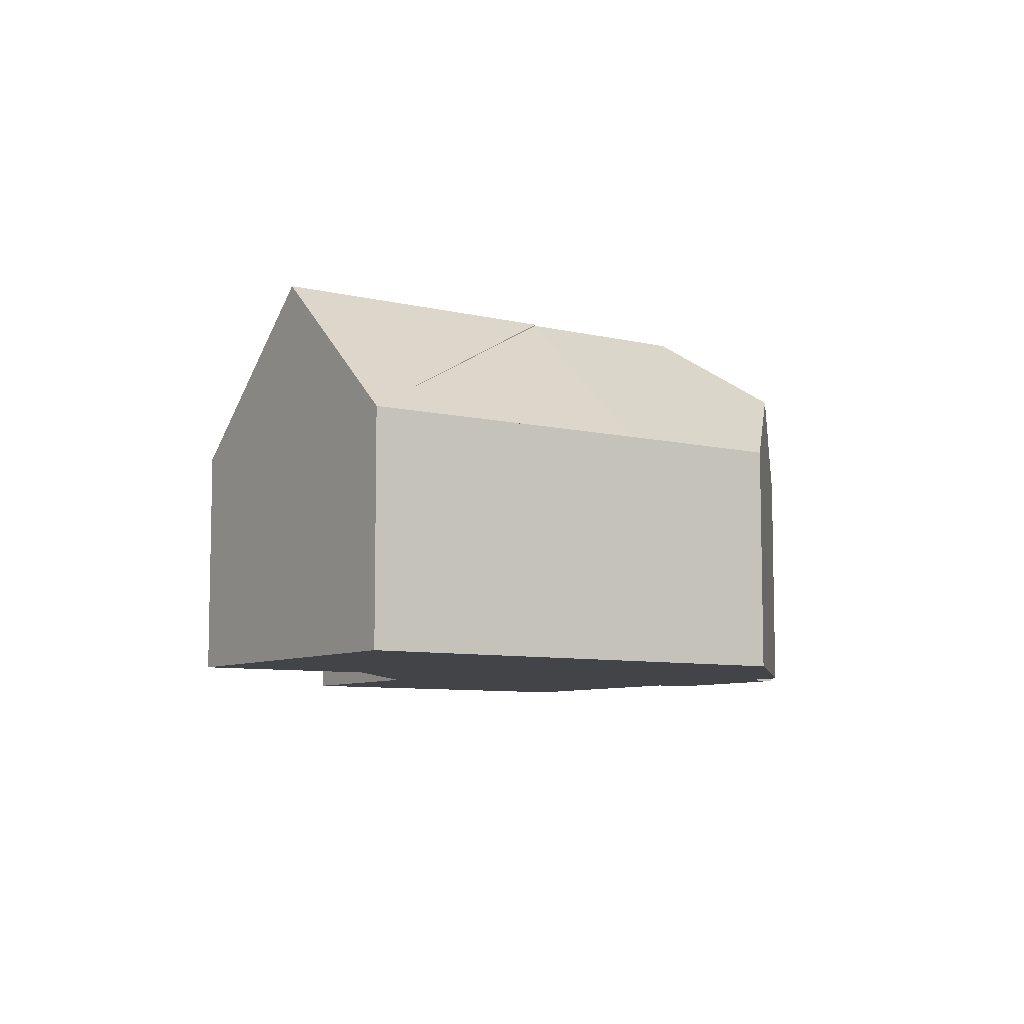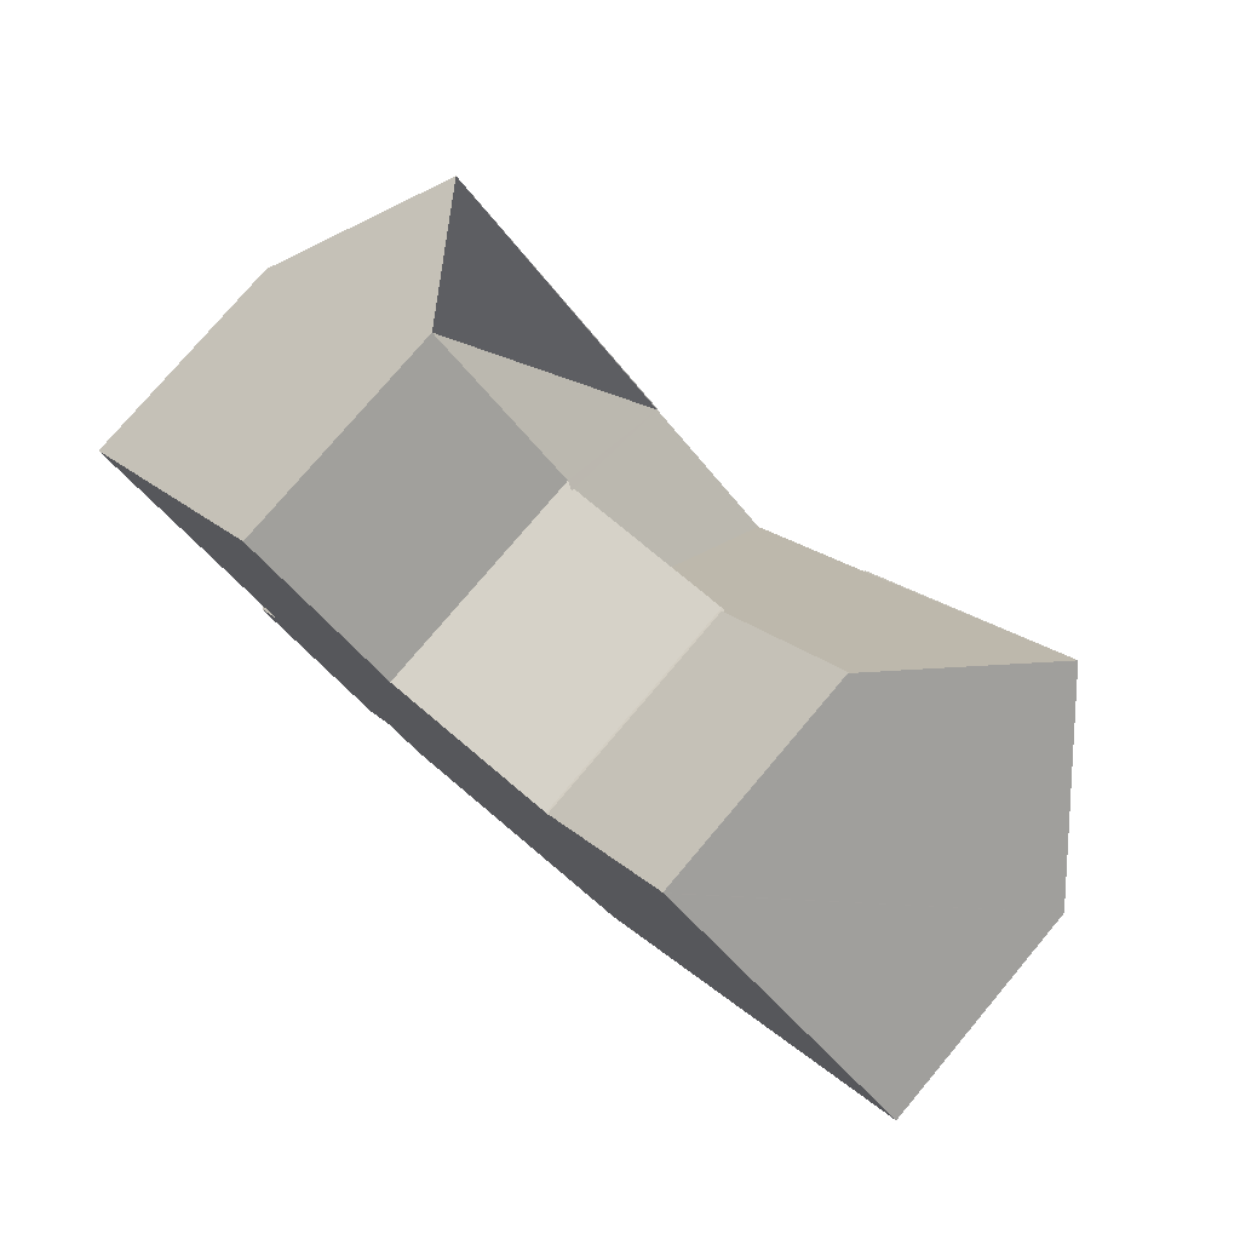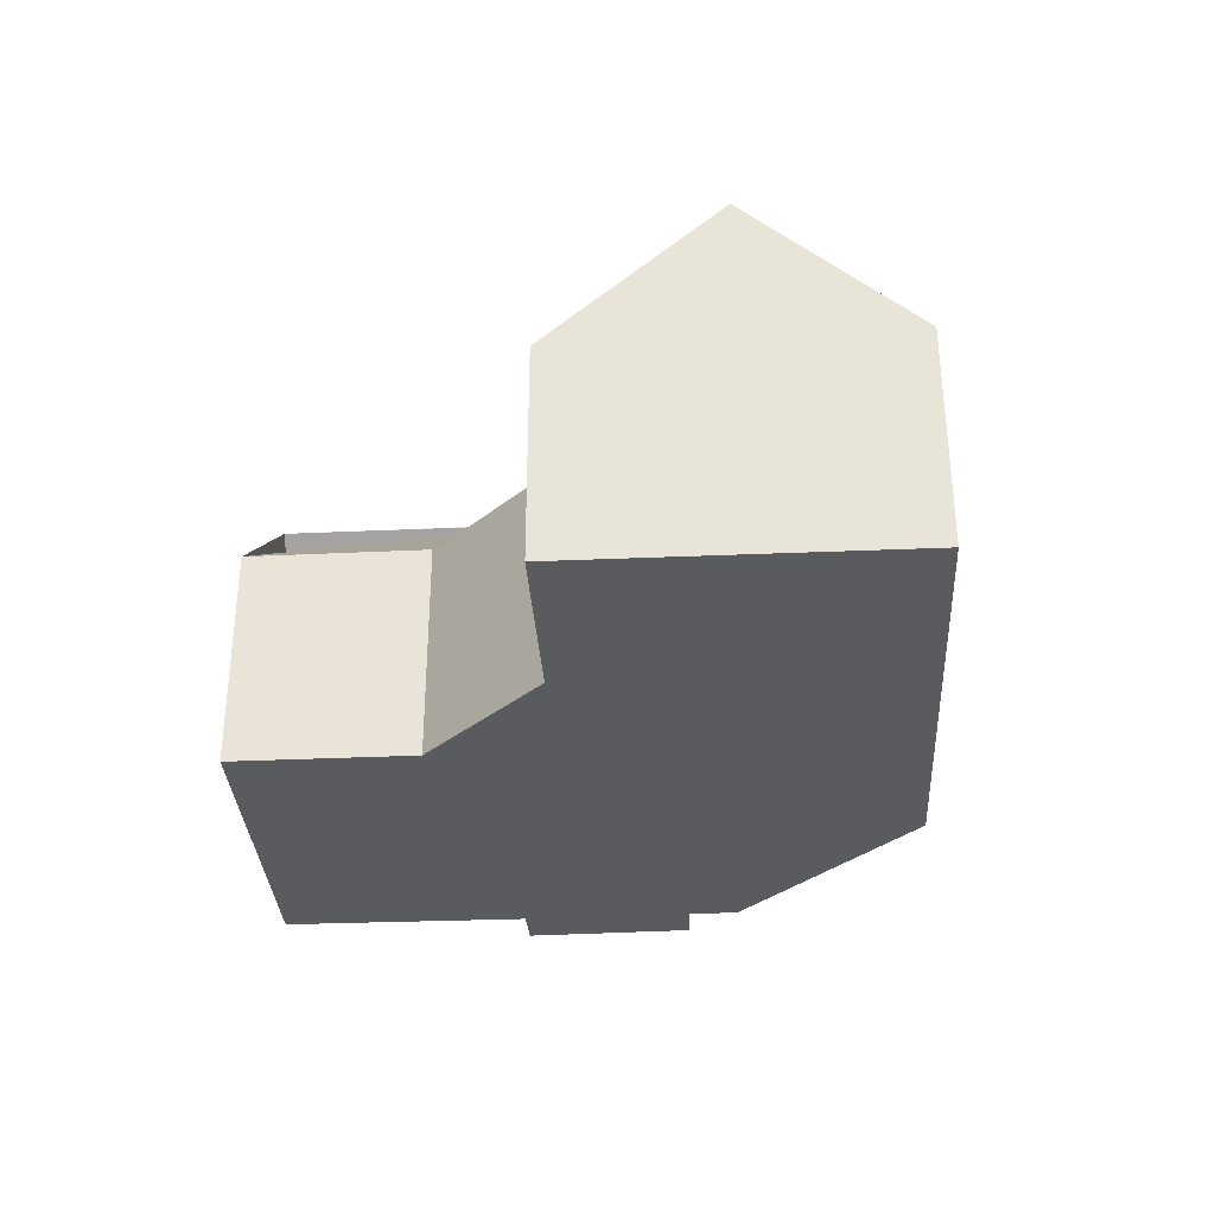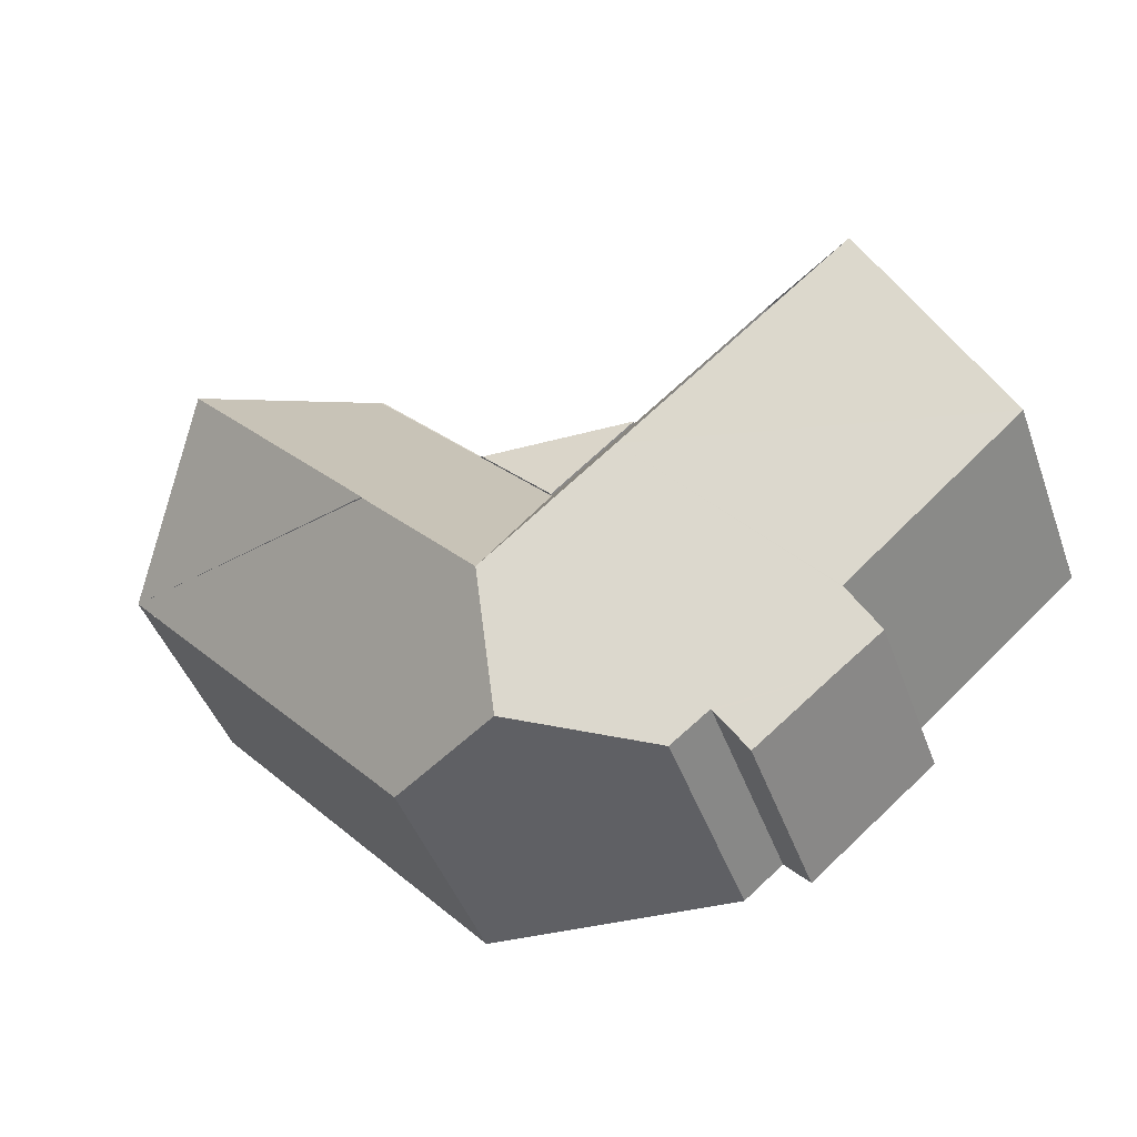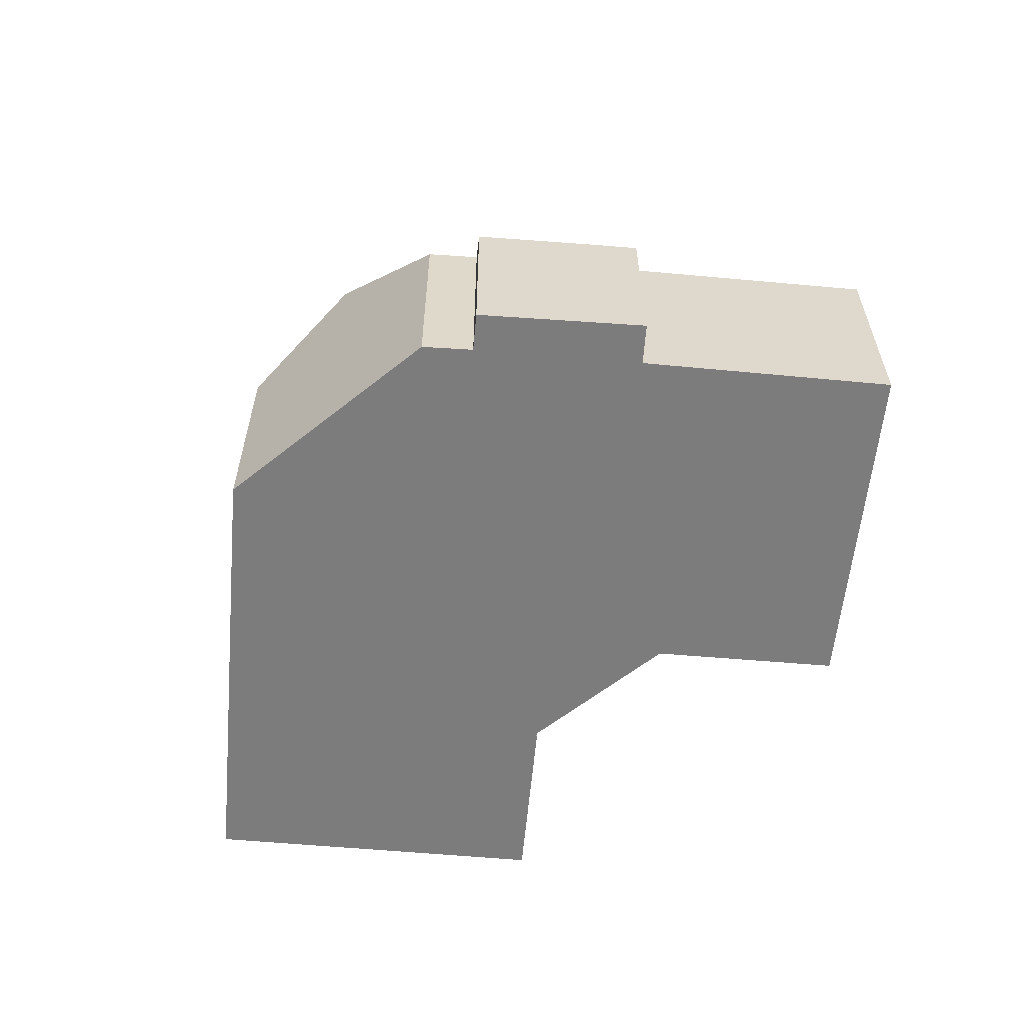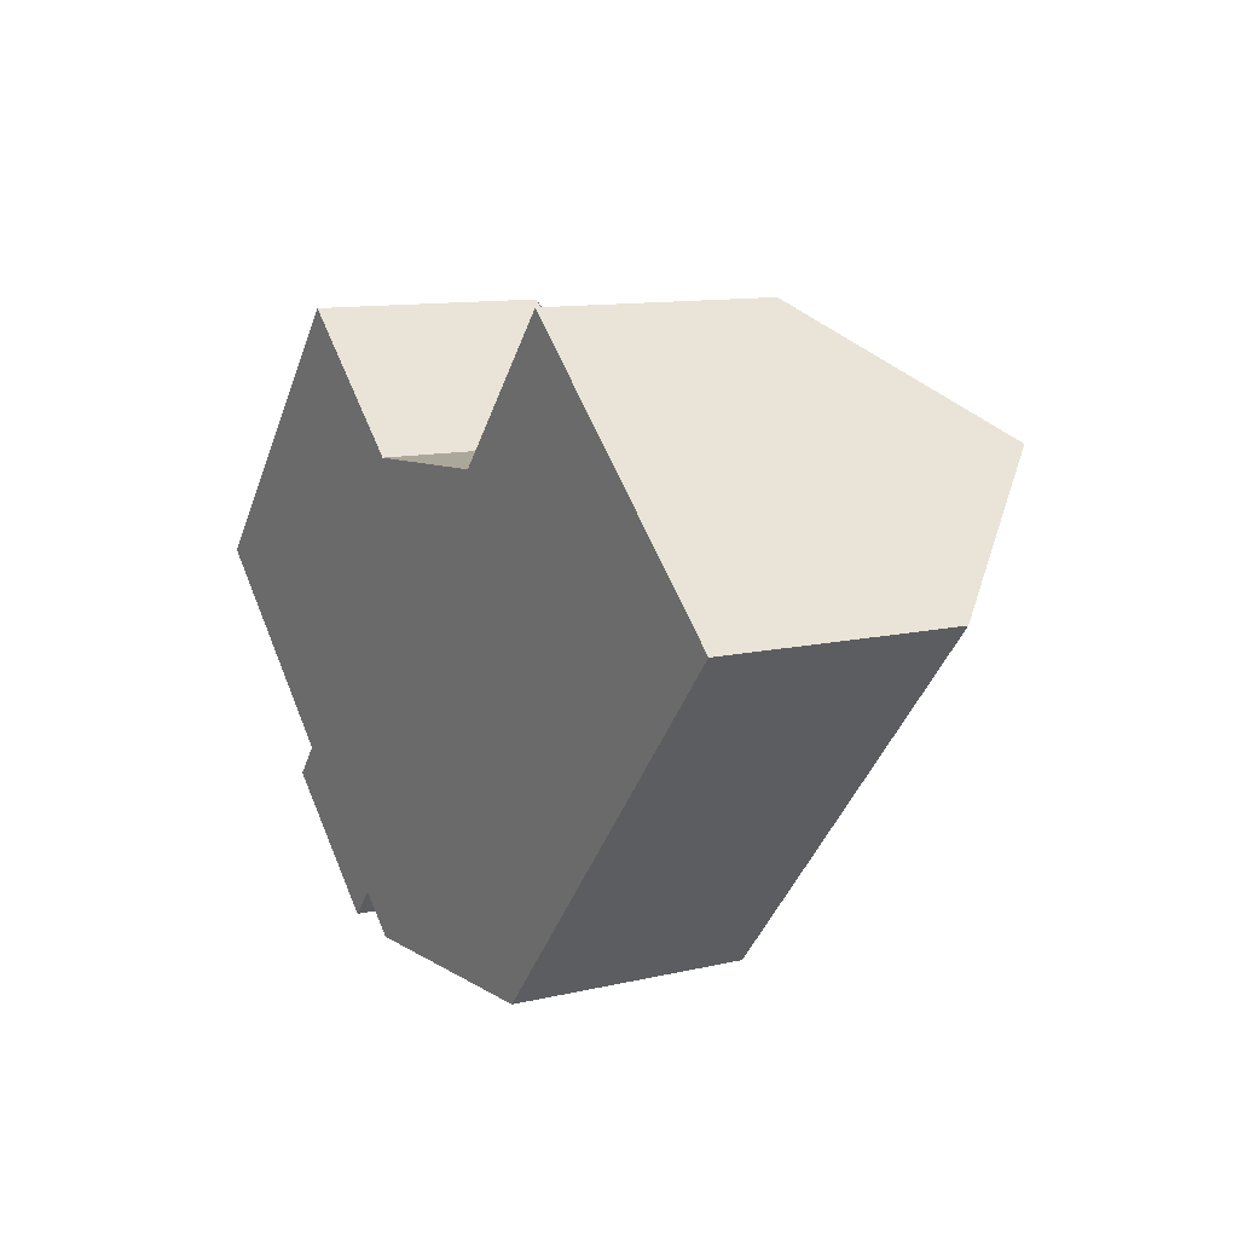
<metadata>
{"format":"obj","ext":"obj","renderer":"f3d","projection":"perspective","resolution":1024,"background":"white","views":[{"elev":-7.7,"azim":96.6,"up":"+Y"},{"elev":78.2,"azim":40.3,"up":"+Z"},{"elev":-33.1,"azim":44.5,"up":"+Y"},{"elev":-46.6,"azim":-160.2,"up":"+Z"},{"elev":-58.8,"azim":-144.2,"up":"+Y"},{"elev":11.5,"azim":60.6,"up":"+Z"}]}
</metadata>
<code>
v  12.18 5.89 1.64
v  14.12 5.89 3.901
v  14.2 5.89 3.962
v  9.863 5.89 3.635
v  9.863 -2.226e-16 3.635
v  14.12 -2.389e-16 3.901
v  14.2 -2.426e-16 3.962
v  12.18 -1.004e-16 1.64
v  9.647 5.949 3.622
v  9.111 9.778 -1.876
v  5.966 5.943 6.807
v  9.863 5.82 3.635
v  12.18 5.82 1.64
v  12.54 9.778 -4.836
v  14.2 5.82 3.962
v  15.61 9.778 -1.321
v  17.34 5.82 7.563
v  20.75 9.81 4.581
v  17.32 5.82 7.582
v  14.17 5.82 3.96
v  15.61 9.81 -1.321
v  24.09 5.908 1.666
v  15.99 5.922 -7.619
v  12.71 7.953 -7.834
v  18.96 5.922 -4.215
v  19.66 5.908 -3.417
v  23.45 5.908 0.935
v  9.283 5.915 -8.059
v  8.251 5.887 -7.212
v  5.4 5.002 -6.135
v  8.211 5.835 -7.259
v  7.595 5.04 -7.969
v  4.872 5.82 -4.378
v  5.4 4.979 -6.135
v  4.229 4.958 -5.157
v  4.911 5.873 -4.33
v  0 5.932 3.632e-16
v  2.987 9.8 3.408
v  9.111 9.8 -1.876
v  0 0 0
v  2.987 -2.087e-16 3.408
v  5.966 -4.168e-16 6.807
v  14.17 -2.425e-16 3.96
v  17.32 -4.643e-16 7.582
v  4.911 2.651e-16 -4.33
v  4.229 3.158e-16 -5.157
v  4.872 2.681e-16 -4.378
v  9.647 -2.218e-16 3.622
v  17.34 -4.631e-16 7.563
v  20.75 -2.805e-16 4.581
v  24.09 -1.02e-16 1.666
v  15.99 4.665e-16 -7.619
v  9.283 4.935e-16 -8.059
v  12.71 4.797e-16 -7.834
v  23.45 -5.725e-17 0.935
v  19.66 2.092e-16 -3.417
v  18.96 2.581e-16 -4.215
v  8.251 4.416e-16 -7.212
v  7.595 4.88e-16 -7.969
v  8.211 4.445e-16 -7.259
v  5.4 3.757e-16 -6.135
g defaultobject
f 1 2 3
f 2 1 4
f 5 2 4
f 2 5 6
f 6 3 2
f 3 6 7
f 7 1 3
f 1 7 8
f 8 4 1
f 4 8 5
f 8 6 5
f 6 8 7
f 9 10 11
f 10 9 12
f 10 12 13
f 10 13 14
f 15 14 13
f 14 15 16
f 16 15 17
f 16 17 18
f 19 15 20
f 15 19 17
f 21 18 22
f 14 23 24
f 23 14 16
f 23 16 25
f 25 16 22
f 25 22 26
f 26 22 27
f 24 10 14
f 10 24 28
f 10 28 29
f 10 29 30
f 30 29 31
f 30 31 32
f 33 34 35
f 34 33 10
f 10 33 36
f 37 10 36
f 10 37 38
f 18 21 16
f 34 10 30
f 21 22 16
f 10 38 39
f 37 11 38
f 11 37 40
f 11 40 41
f 11 41 42
f 8 15 13
f 15 8 7
f 43 19 20
f 19 43 44
f 33 45 36
f 45 33 35
f 45 35 46
f 45 46 47
f 11 48 9
f 48 11 42
f 5 13 12
f 13 5 8
f 44 17 19
f 17 22 18
f 22 17 44
f 22 44 49
f 22 49 50
f 22 50 51
f 48 12 9
f 12 48 5
f 7 20 15
f 20 7 43
f 23 28 24
f 28 23 52
f 28 52 53
f 53 52 54
f 51 27 22
f 27 51 26
f 26 51 55
f 26 55 56
f 26 56 25
f 25 56 23
f 23 56 57
f 23 57 52
f 58 31 29
f 31 58 32
f 32 58 59
f 59 58 60
f 53 29 28
f 29 53 58
f 59 30 32
f 30 59 35
f 35 59 46
f 46 59 61
f 36 40 37
f 40 36 45
f 61 47 46
f 47 61 45
f 45 41 40
f 41 45 42
f 42 45 61
f 42 61 59
f 42 59 60
f 42 60 58
f 42 58 53
f 42 53 48
f 48 53 54
f 48 54 5
f 5 54 8
f 8 54 52
f 8 52 7
f 7 52 57
f 7 44 43
f 44 7 57
f 44 57 56
f 44 56 49
f 49 56 50
f 50 56 55
f 50 55 51

</code>
